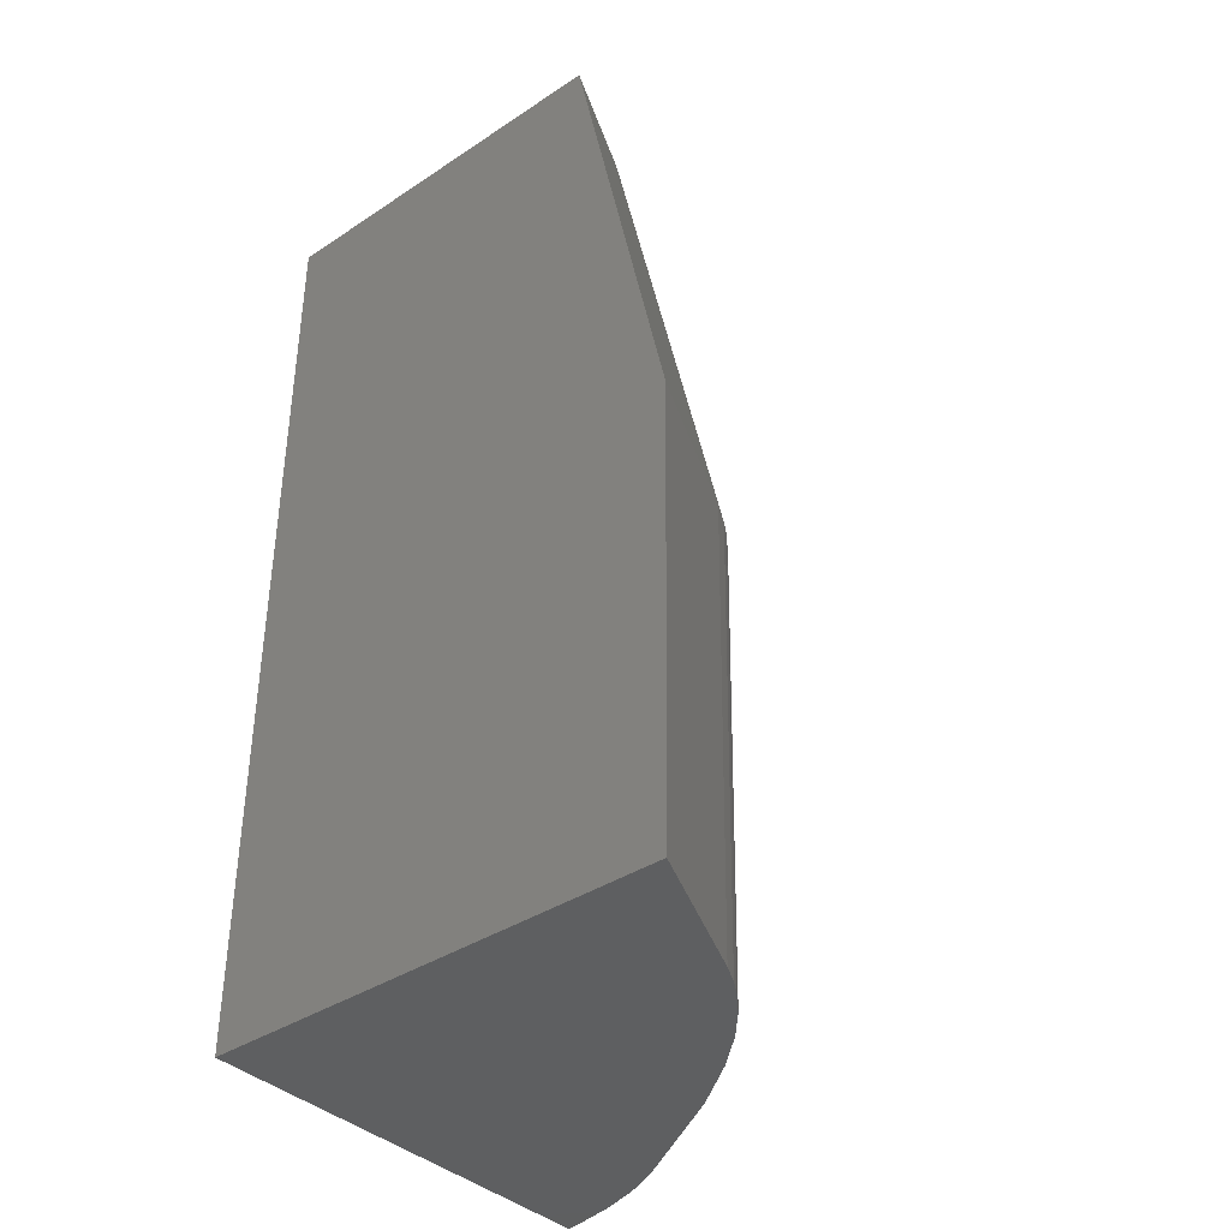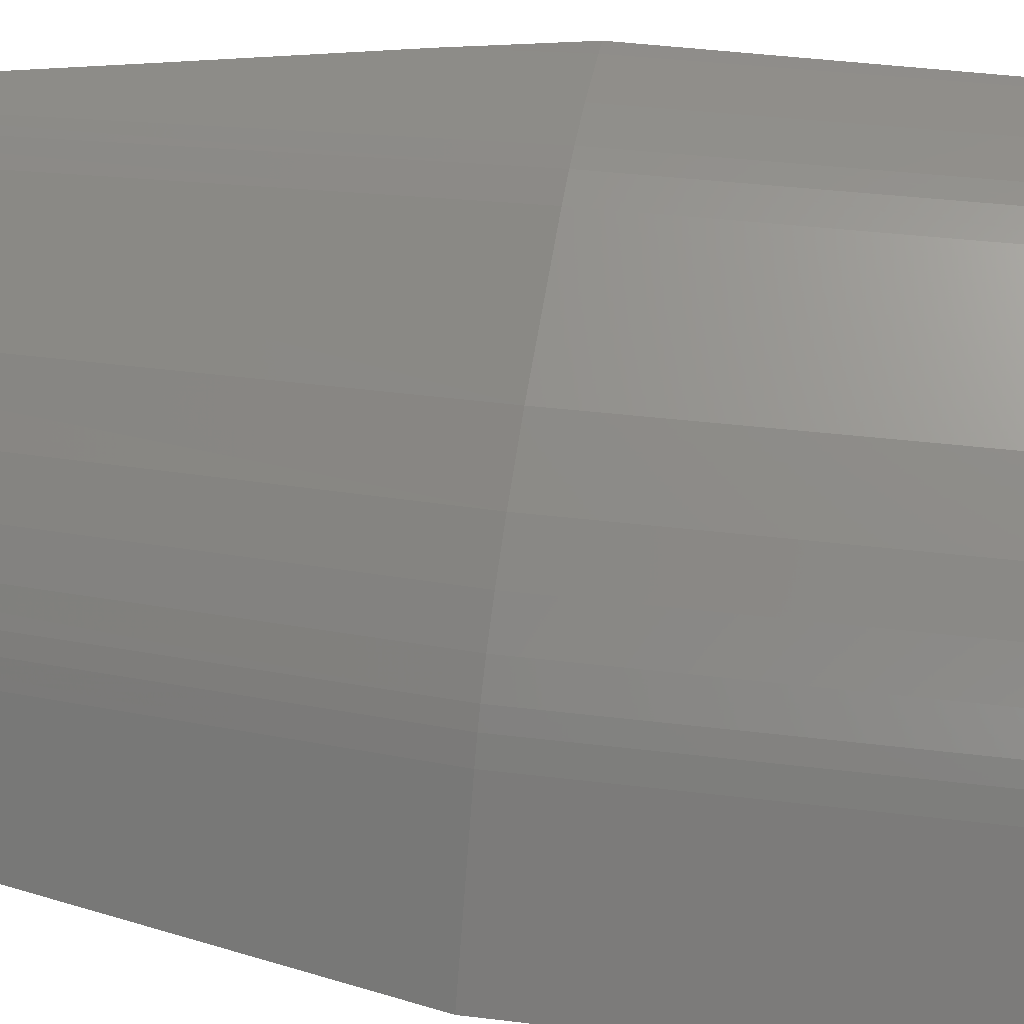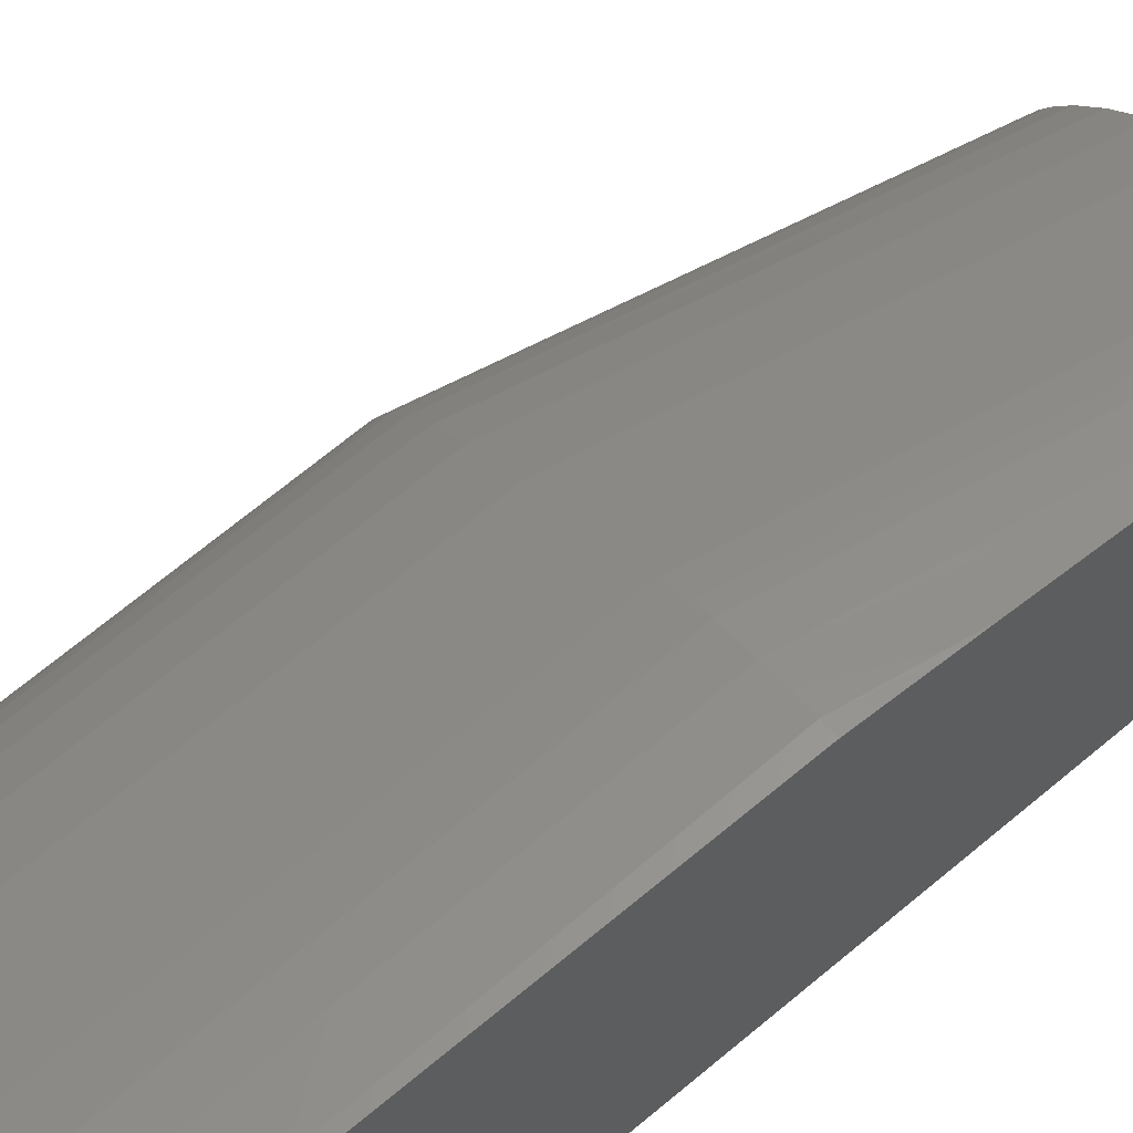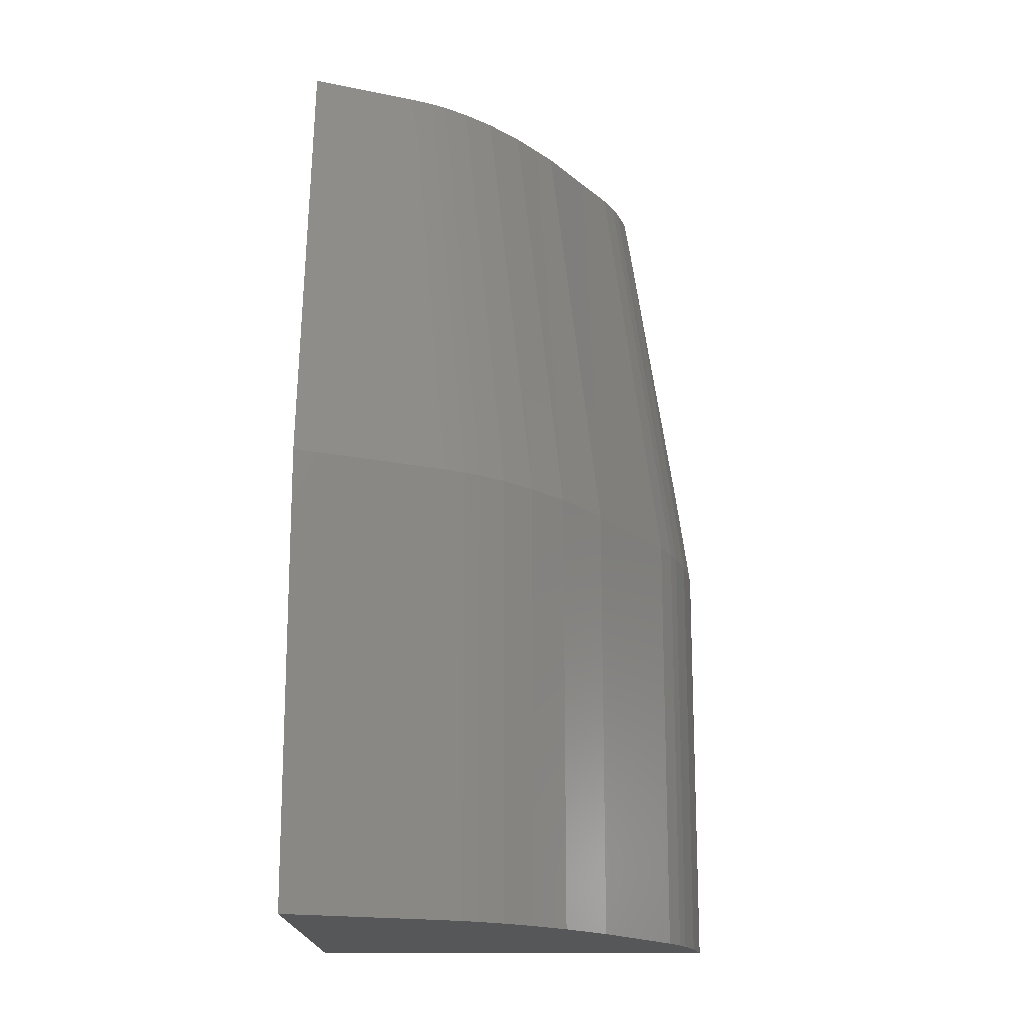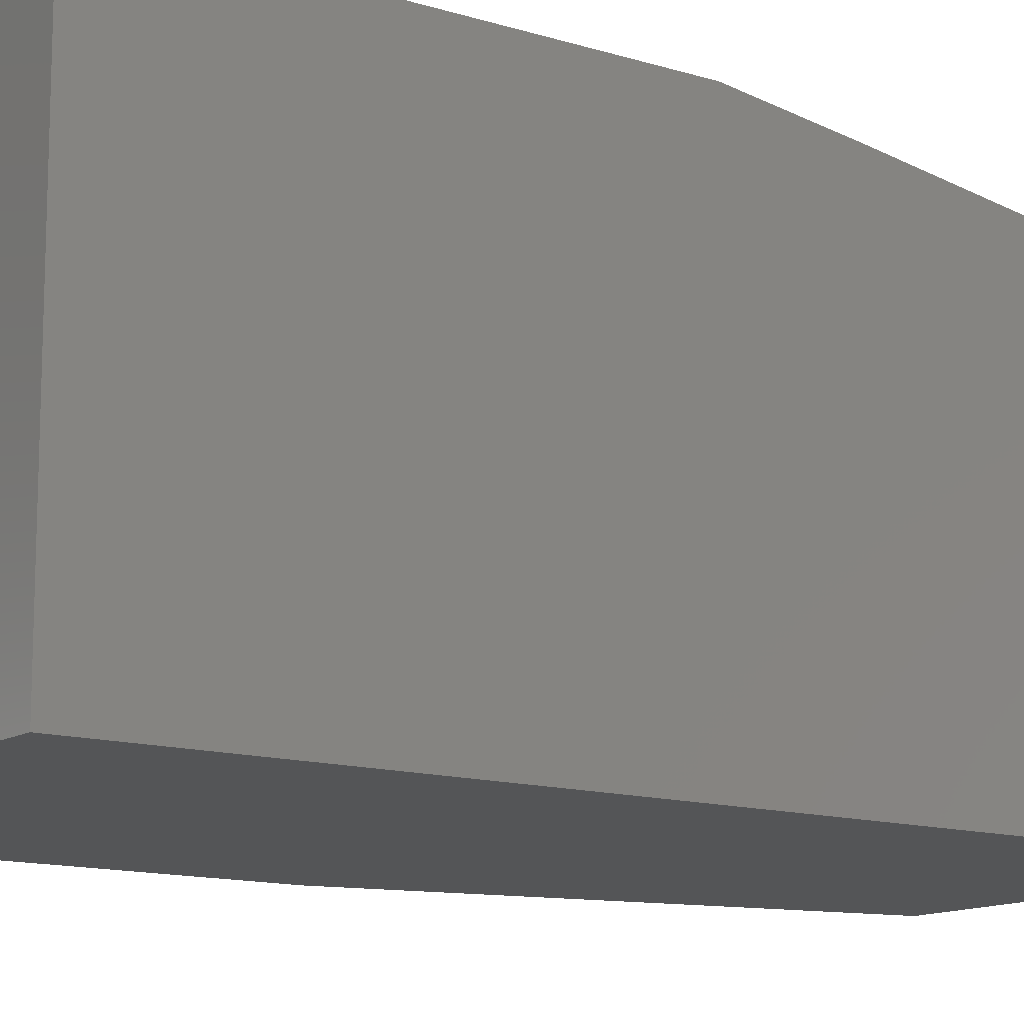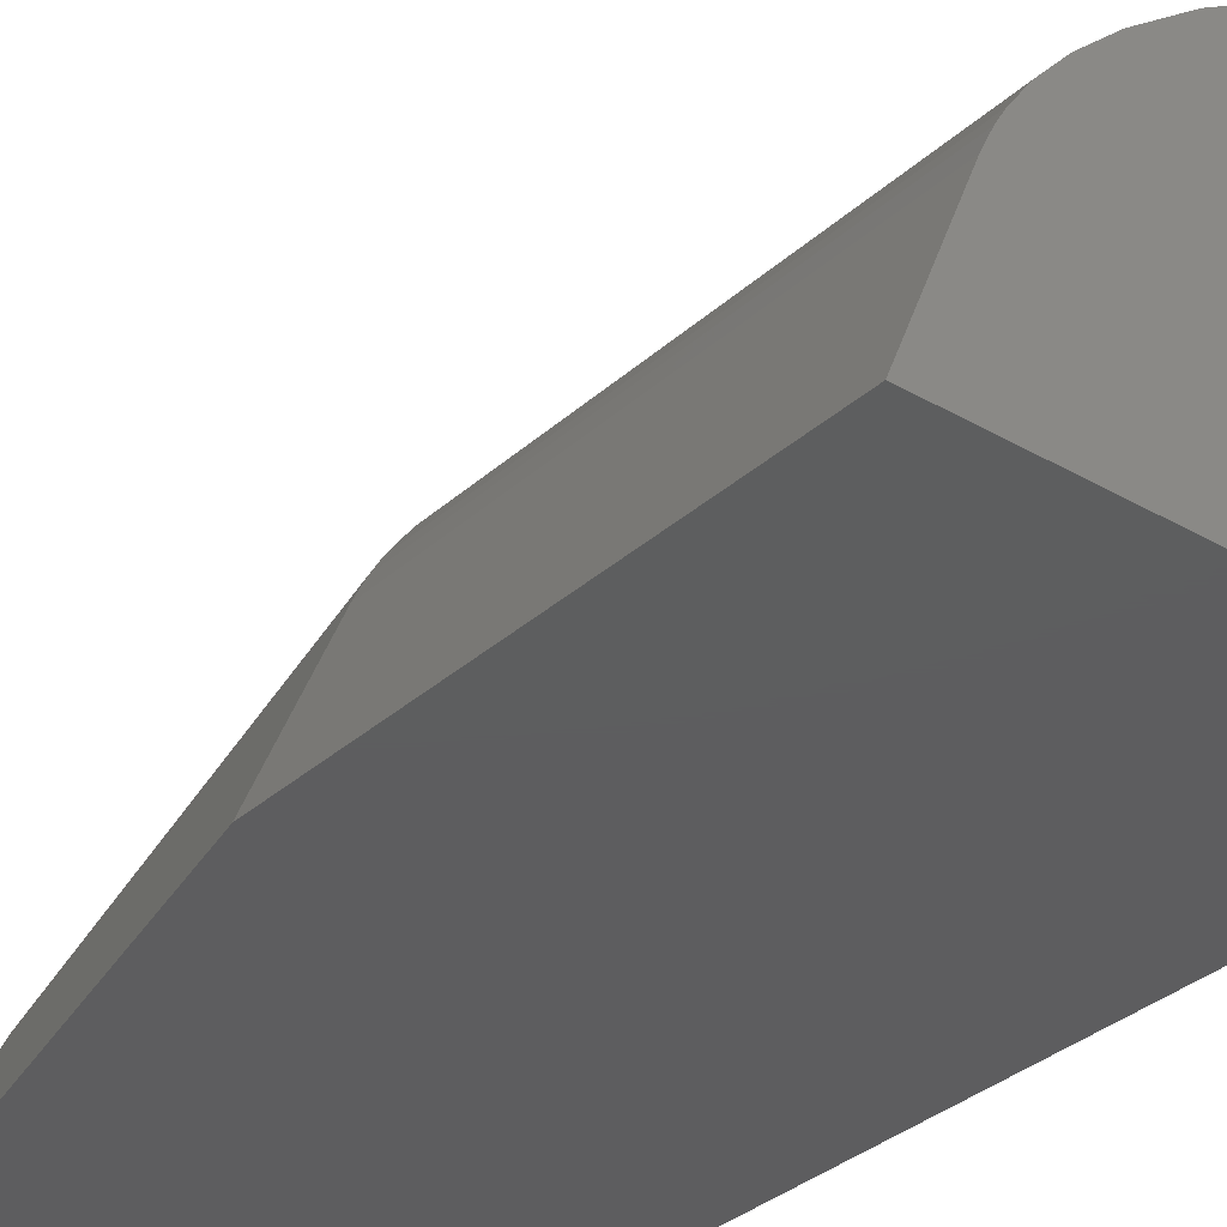
<metadata>
{"format":"stl","ext":"stl","renderer":"f3d","projection":"perspective","resolution":1024,"background":"white","views":[{"elev":-38.2,"azim":-140.1,"up":"+Y"},{"elev":35.6,"azim":-79.8,"up":"+Z"},{"elev":65.9,"azim":50.1,"up":"+Z"},{"elev":-17.2,"azim":-89.7,"up":"+Y"},{"elev":-12.9,"azim":54.2,"up":"+Z"},{"elev":-33.1,"azim":-38.5,"up":"+Z"}]}
</metadata>
<code>
# stl→obj: 70 verts, 136 faces
v 14 -74.19 21.1
v 14 -73.5 13.8
v 14 -73.5 20.98
v 14 -76.72 21.48
v 14 -80.83 22.11
v 14 -81.51 22.2
v 14 -91.88 13.8
v 14 -83.05 22.42
v 14 -91.37 22.4
v 14 -91.88 22.4
v 4.642 -82.82 13.8
v 4.679 -85.3 13.8
v 4.78 -91.88 13.8
v 6.611 -73.5 13.8
v 13.82 -73.5 20.92
v 13.28 -73.5 20.74
v 13.42 -73.5 20.79
v 12.9 -73.5 20.56
v 13.09 -73.5 20.66
v 12.62 -73.5 20.42
v 11.7 -73.5 19.84
v 10.39 -73.5 19.03
v 9.952 -73.5 18.7
v 9.353 -73.5 18.24
v 9.063 -73.5 17.97
v 8.672 -73.5 17.61
v 8.462 -73.5 17.38
v 8.037 -73.5 16.86
v 8.182 -73.5 17.06
v 7.771 -73.5 16.47
v 7.845 -73.5 16.59
v 7.592 -73.5 16.13
v 7.674 -73.5 16.3
v 7.485 -73.5 15.91
v 13.96 -91.88 22.4
v 13.84 -91.88 22.38
v 13.02 -91.88 22.2
v 12.28 -91.88 21.97
v 12.9 -91.88 22.18
v 11.89 -91.88 21.81
v 12.19 -91.88 21.94
v 11.85 -91.88 21.79
v 11.42 -91.88 21.57
v 11.36 -91.88 21.53
v 9.359 -91.88 20.26
v 9.024 -91.88 20.05
v 8.103 -91.88 19.34
v 7.942 -91.88 19.21
v 7.339 -91.88 18.65
v 7.231 -91.88 18.55
v 6.799 -91.88 18.05
v 6.423 -91.88 17.54
v 6.72 -91.88 17.96
v 6.218 -91.88 17.21
v 6.368 -91.88 17.46
v 6.024 -91.88 16.81
v 6.19 -91.88 17.16
v 5.993 -91.88 16.75
v 13.7 -83.04 22.38
v 12.76 -83.02 22.18
v 12.05 -83 21.94
v 11.71 -82.99 21.79
v 11.22 -82.98 21.53
v 8.884 -82.92 20.05
v 7.803 -82.89 19.21
v 7.092 -82.88 18.55
v 6.581 -82.86 17.96
v 6.229 -82.86 17.46
v 6.051 -82.85 17.16
v 5.854 -82.85 16.75
f 1 2 3
f 4 2 1
f 5 2 4
f 6 2 5
f 7 6 8
f 7 8 9
f 7 9 10
f 6 7 2
f 11 2 7
f 12 7 13
f 11 7 12
f 2 11 14
f 15 16 17
f 2 15 3
f 15 2 16
f 18 16 2
f 16 18 19
f 18 2 20
f 20 2 21
f 21 2 22
f 22 2 23
f 23 2 24
f 24 2 25
f 25 2 26
f 26 2 27
f 28 27 2
f 27 28 29
f 30 28 2
f 28 30 31
f 32 30 2
f 30 32 33
f 32 2 34
f 34 2 14
f 7 35 36
f 7 36 37
f 38 37 39
f 37 38 7
f 40 38 41
f 38 40 7
f 7 40 42
f 7 42 43
f 7 43 44
f 7 44 45
f 7 45 46
f 7 46 47
f 7 47 48
f 7 48 49
f 7 49 50
f 7 50 51
f 52 51 53
f 51 52 7
f 54 52 55
f 52 54 7
f 56 54 57
f 54 56 7
f 7 56 58
f 7 58 13
f 35 7 10
f 5 59 6
f 6 59 8
f 1 60 4
f 60 5 4
f 5 60 59
f 17 61 15
f 15 1 3
f 61 1 15
f 1 61 60
f 19 62 16
f 16 61 17
f 61 16 62
f 20 63 18
f 18 62 19
f 62 18 63
f 22 64 21
f 21 63 20
f 63 21 64
f 24 65 23
f 23 64 22
f 64 23 65
f 26 66 25
f 25 65 24
f 65 25 66
f 29 67 27
f 67 26 27
f 26 67 66
f 31 68 28
f 68 29 28
f 29 68 67
f 33 69 30
f 69 31 30
f 31 69 68
f 34 70 32
f 70 33 32
f 33 70 69
f 11 34 14
f 34 11 70
f 59 9 8
f 9 36 35
f 9 59 36
f 9 35 10
f 60 37 59
f 37 60 39
f 59 37 36
f 61 38 60
f 38 61 41
f 60 38 39
f 61 42 40
f 42 61 62
f 61 40 41
f 62 44 43
f 44 62 63
f 62 43 42
f 64 45 63
f 45 64 46
f 63 45 44
f 65 47 64
f 47 65 48
f 64 47 46
f 66 49 65
f 49 66 50
f 65 49 48
f 51 67 53
f 67 51 66
f 66 51 50
f 52 68 55
f 68 52 67
f 67 52 53
f 54 69 57
f 69 54 68
f 68 54 55
f 56 70 58
f 70 56 69
f 69 56 57
f 70 11 12
f 58 12 13
f 12 58 70

</code>
